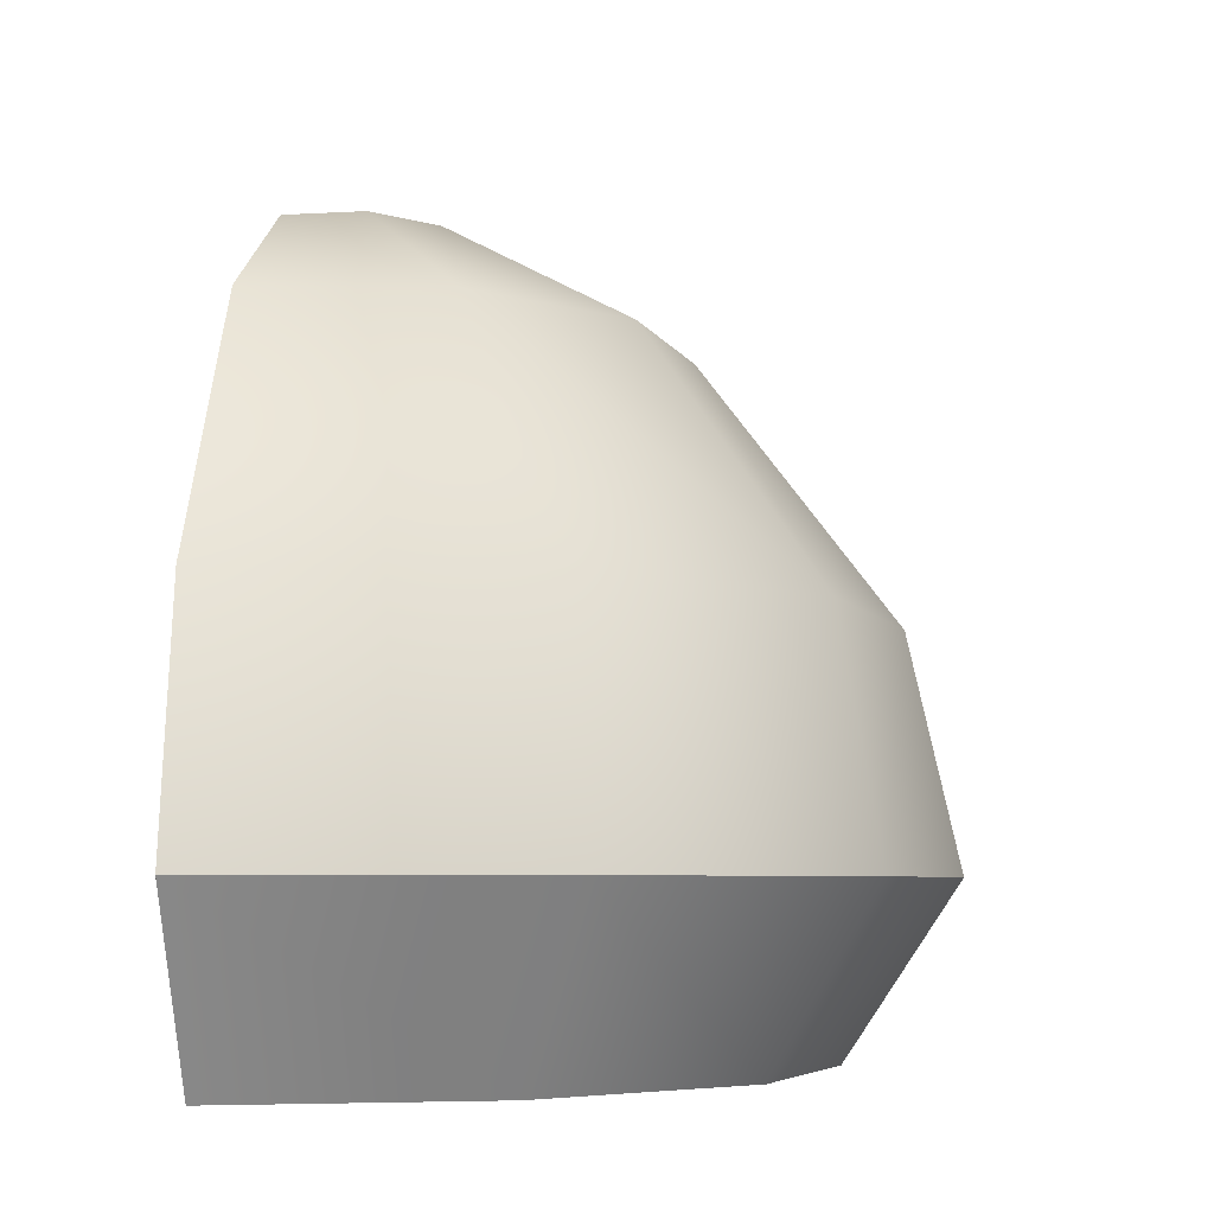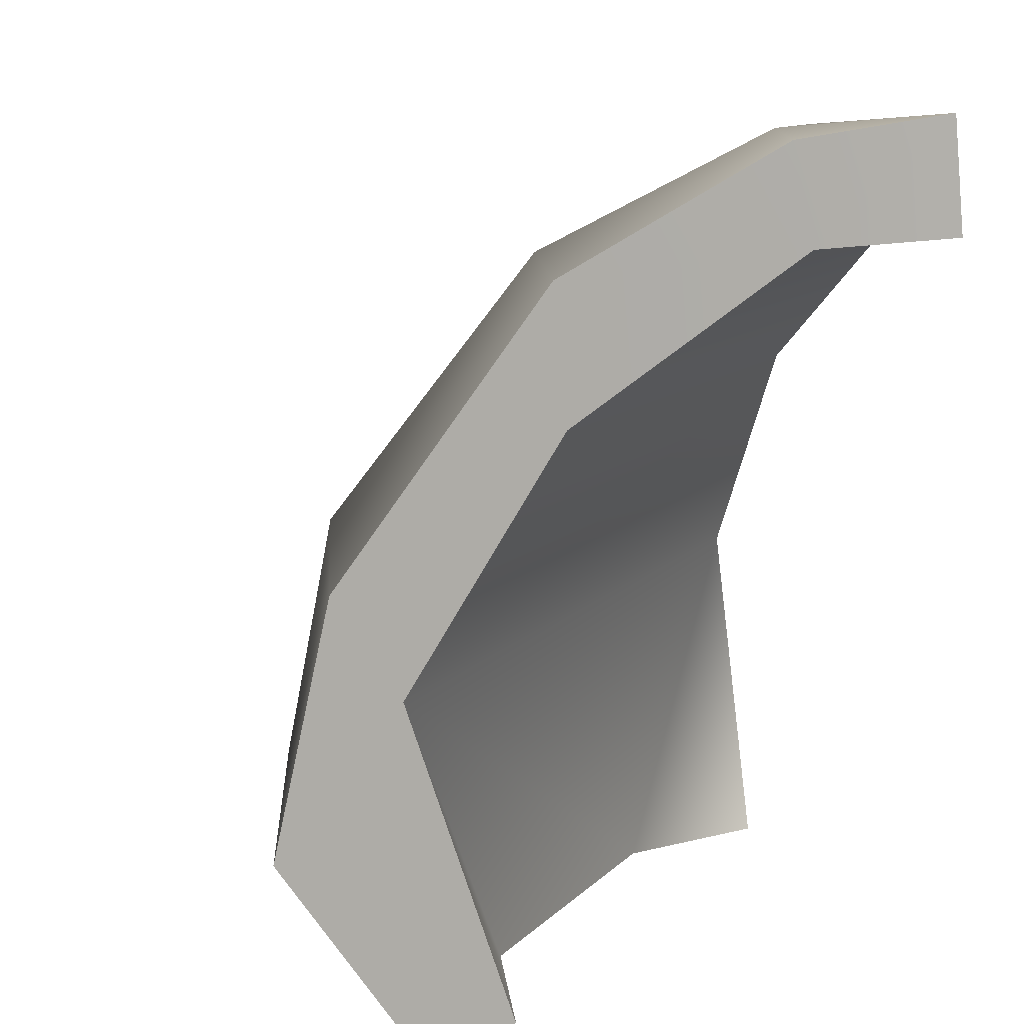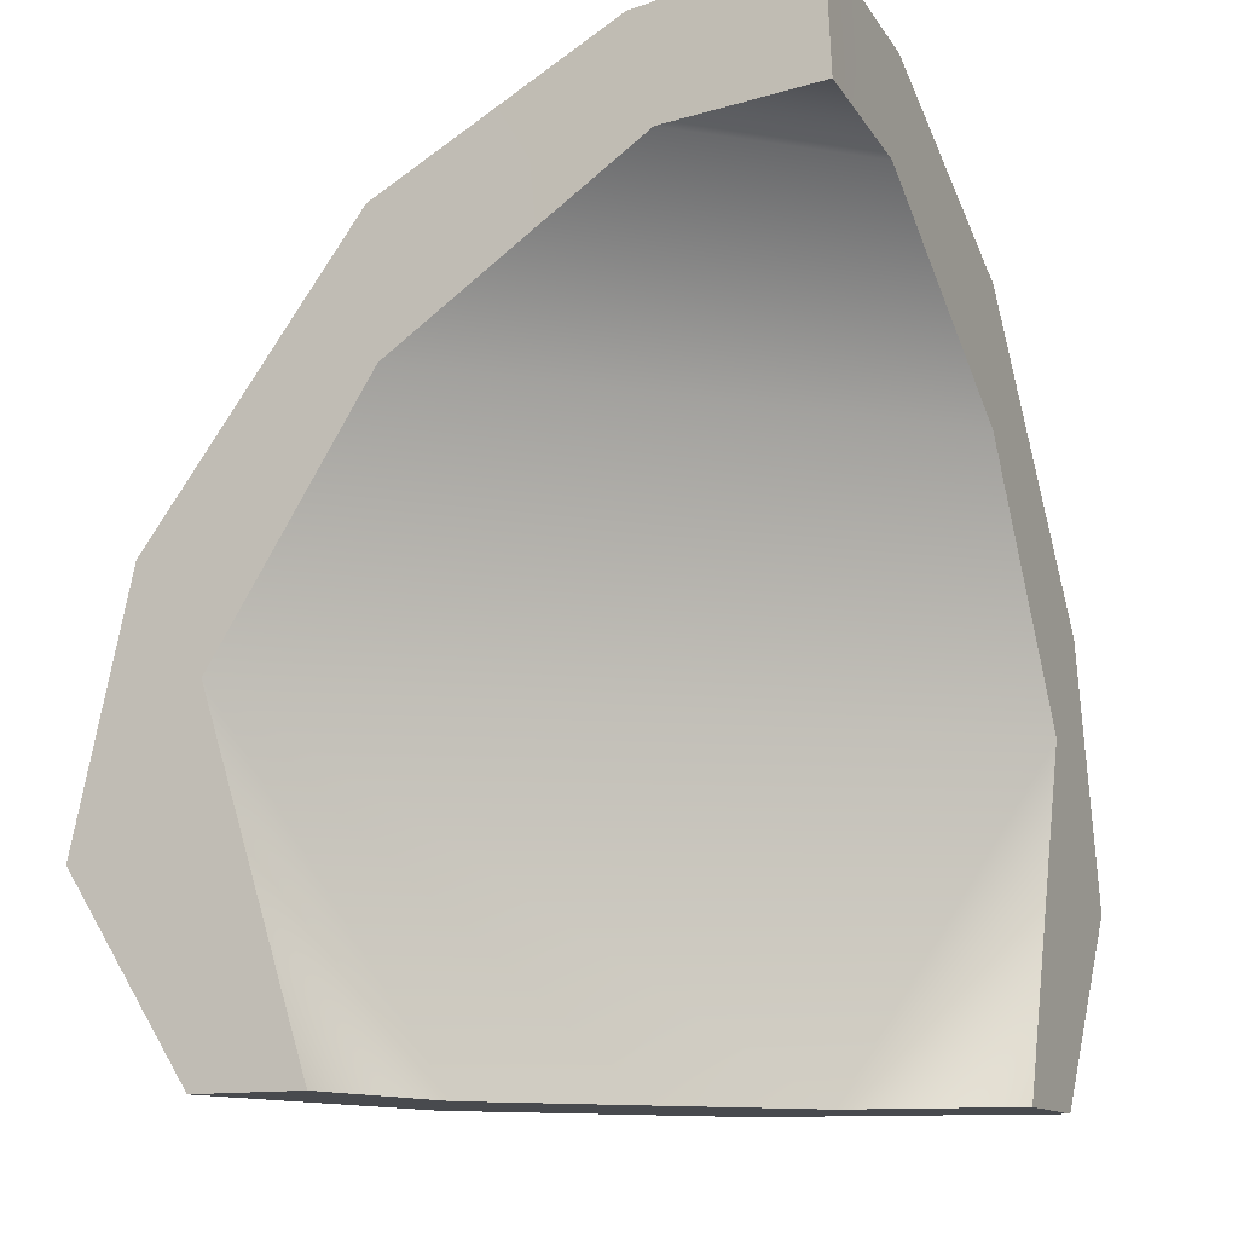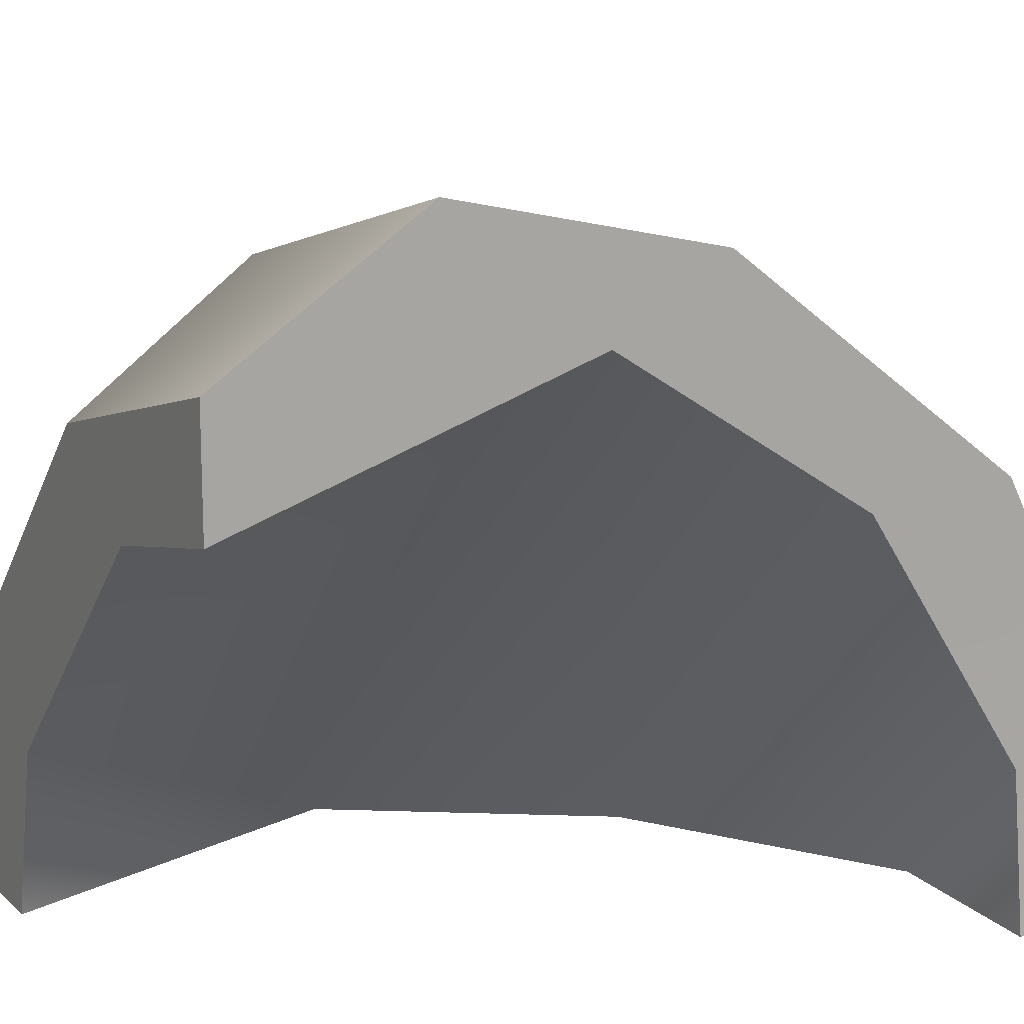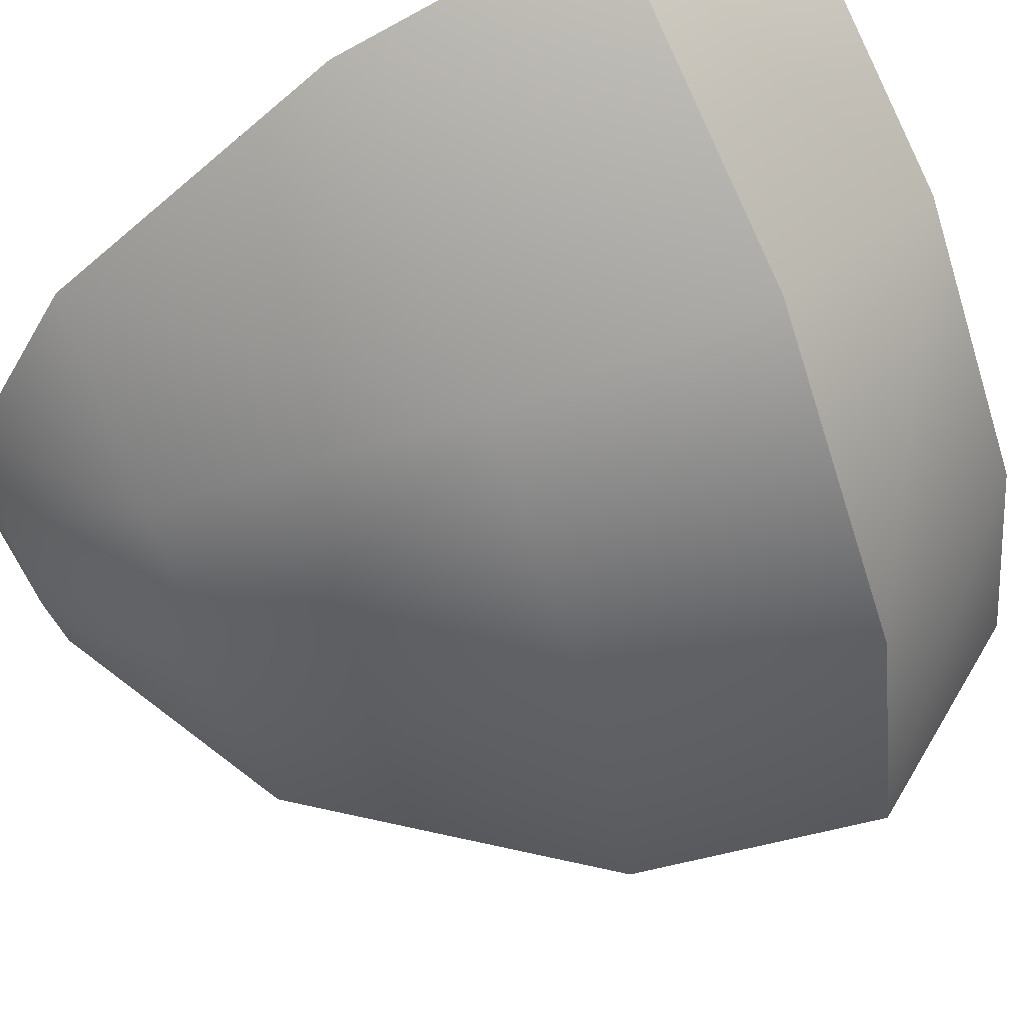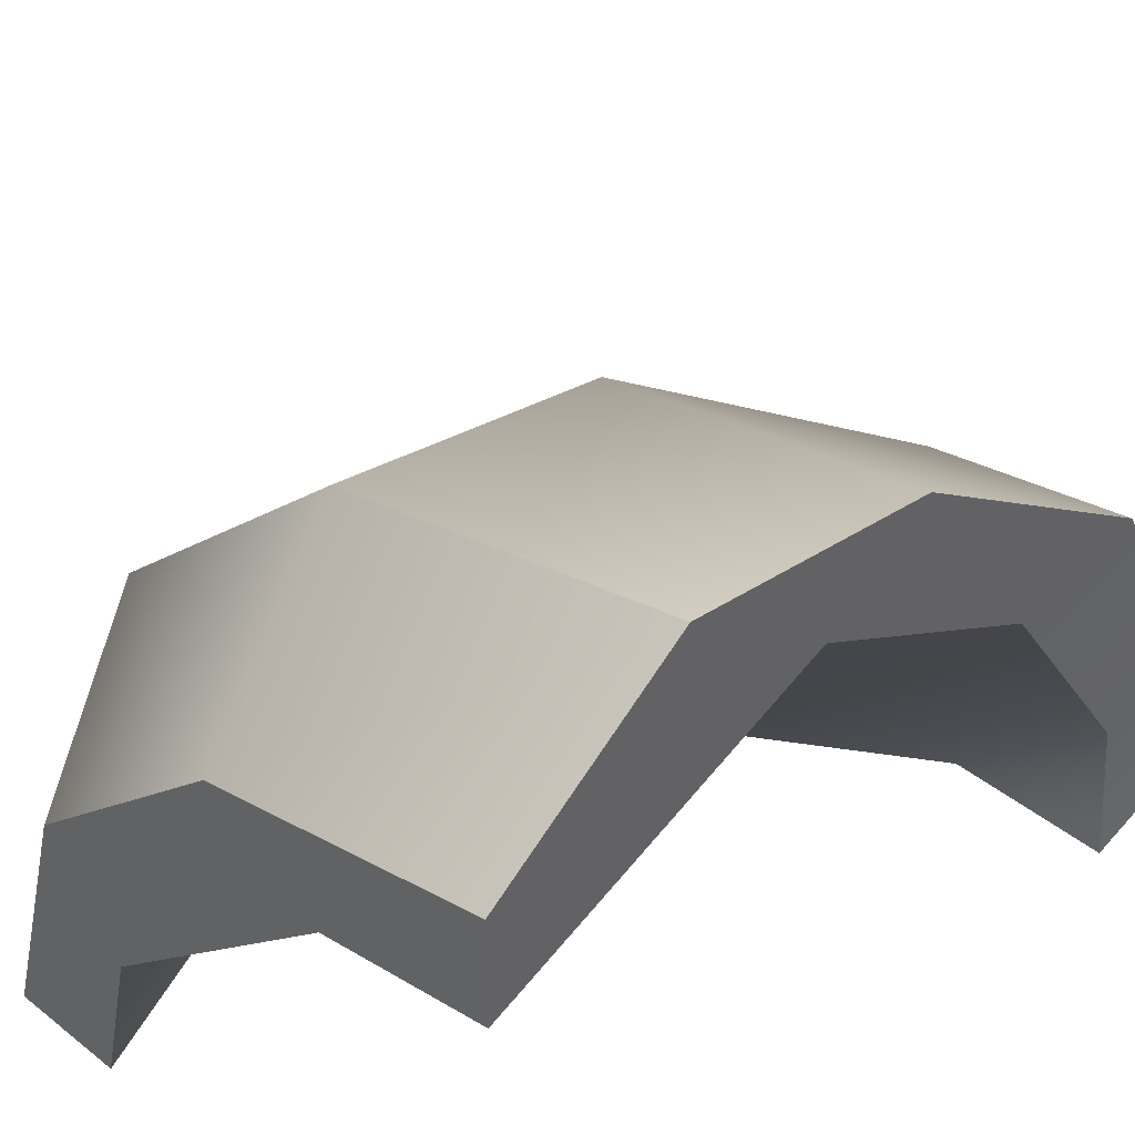
<metadata>
{"format":"obj","ext":"obj","renderer":"f3d","projection":"perspective","resolution":1024,"background":"white","views":[{"elev":-5.8,"azim":-86.5,"up":"+Y"},{"elev":11.9,"azim":71.7,"up":"+Y"},{"elev":-13.3,"azim":115.4,"up":"+Y"},{"elev":14.9,"azim":61.1,"up":"+Z"},{"elev":72.0,"azim":-115.3,"up":"+Z"},{"elev":43.8,"azim":43.1,"up":"+Z"}]}
</metadata>
<code>
g housekit_roof_corner_x1a_COL
v -0.4258 1.553 0.02205
v -0.02205 1.553 0.4258
v -0.0003925 1.575 0.0001314
v -0.02205 0.7224 1.744
v -0.02205 0.02205 1.903
v -0.952 0.02205 1.649
v -0.8819 0.7304 1.528
v -0.02205 1.498 1.149
v -1.528 0.7304 0.8819
v -1.649 0.02205 0.952
v -0.582 1.514 1.008
v -0.02205 1.839 0.4928
v -1.744 0.7224 0.02205
v -1.903 0.02205 0.02205
v -1.149 1.498 0.02205
v -1.008 1.514 0.582
v -0.4928 1.839 0.02205
v -0.2539 1.859 0.4397
v -0.02205 1.903 0.02205
v -0.4397 1.859 0.2539
v -0.7774 -0.503 1.346
v -0.02205 0.02205 1.903
v -0.02205 -0.503 1.553
v -0.952 0.02205 1.649
v -1.649 0.02205 0.952
v -1.346 -0.503 0.7774
v -1.903 0.02205 0.02205
v -1.553 -0.503 0.02205
v -0.4741 -0.503 1.145
v -0.02205 -0.503 1.553
v -0.02205 -0.503 1.247
v -0.7774 -0.503 1.346
v -1.346 -0.503 0.7774
v -1.145 -0.503 0.4741
v -1.553 -0.503 0.02205
v -1.247 -0.503 0.02205
v -0.02205 0.4258 1.553
v -0.02205 1.11 1.11
v -1.11 1.11 0.02205
v -1.553 0.4258 0.02205
v -1.145 -0.503 0.4741
v -1.247 -0.503 0.02205
v -0.4741 -0.503 1.145
v -0.02205 -0.503 1.247
v -0.02205 1.553 0.4258
v -0.02205 1.903 0.02205
v -0.0003925 1.575 0.0001314
v -0.02205 1.839 0.4928
v -0.02205 1.498 1.149
v -0.02205 1.11 1.11
v -0.02205 0.7224 1.744
v -0.02205 0.4258 1.553
v -0.02205 0.02205 1.903
v -0.02205 -0.503 1.247
v -0.02205 -0.503 1.553
v -0.0003925 1.575 0.0001314
v -0.02205 1.903 0.02205
v -0.4928 1.839 0.02205
v -0.4258 1.553 0.02205
v -1.149 1.498 0.02205
v -1.11 1.11 0.02205
v -1.744 0.7224 0.02205
v -1.553 0.4258 0.02205
v -1.903 0.02205 0.02205
v -1.247 -0.503 0.02205
v -1.553 -0.503 0.02205
v -0.4258 1.553 0.02205
v -1.11 1.11 0.02205
v -0.02205 1.11 1.11
v -0.02205 1.553 0.4258
g housekit_roof_corner_x1a_COL_0
f 3 2 1
f 6 5 4
f 7 6 4
f 7 4 8
f 7 9 6
f 9 10 6
f 11 7 8
f 11 8 12
f 10 9 13
f 14 10 13
f 13 9 15
f 16 9 7
f 9 16 15
f 11 16 7
f 15 16 17
f 18 11 12
f 16 11 18
f 18 12 19
f 16 20 17
f 17 20 19
f 20 16 18
f 20 18 19
f 23 22 21
f 22 24 21
f 24 25 21
f 25 26 21
f 25 27 26
f 27 28 26
f 31 30 29
f 30 32 29
f 32 33 29
f 33 34 29
f 33 35 34
f 35 36 34
f 39 38 37
f 40 39 37
f 40 37 41
f 42 40 41
f 37 43 41
f 37 44 43
f 47 46 45
f 46 48 45
f 48 49 45
f 49 50 45
f 49 51 50
f 50 51 52
f 52 51 53
f 54 52 53
f 54 53 55
f 58 57 56
f 59 58 56
f 60 58 59
f 61 60 59
f 62 60 61
f 62 61 63
f 64 62 63
f 64 63 65
f 64 65 66
f 69 68 67
f 70 69 67

</code>
